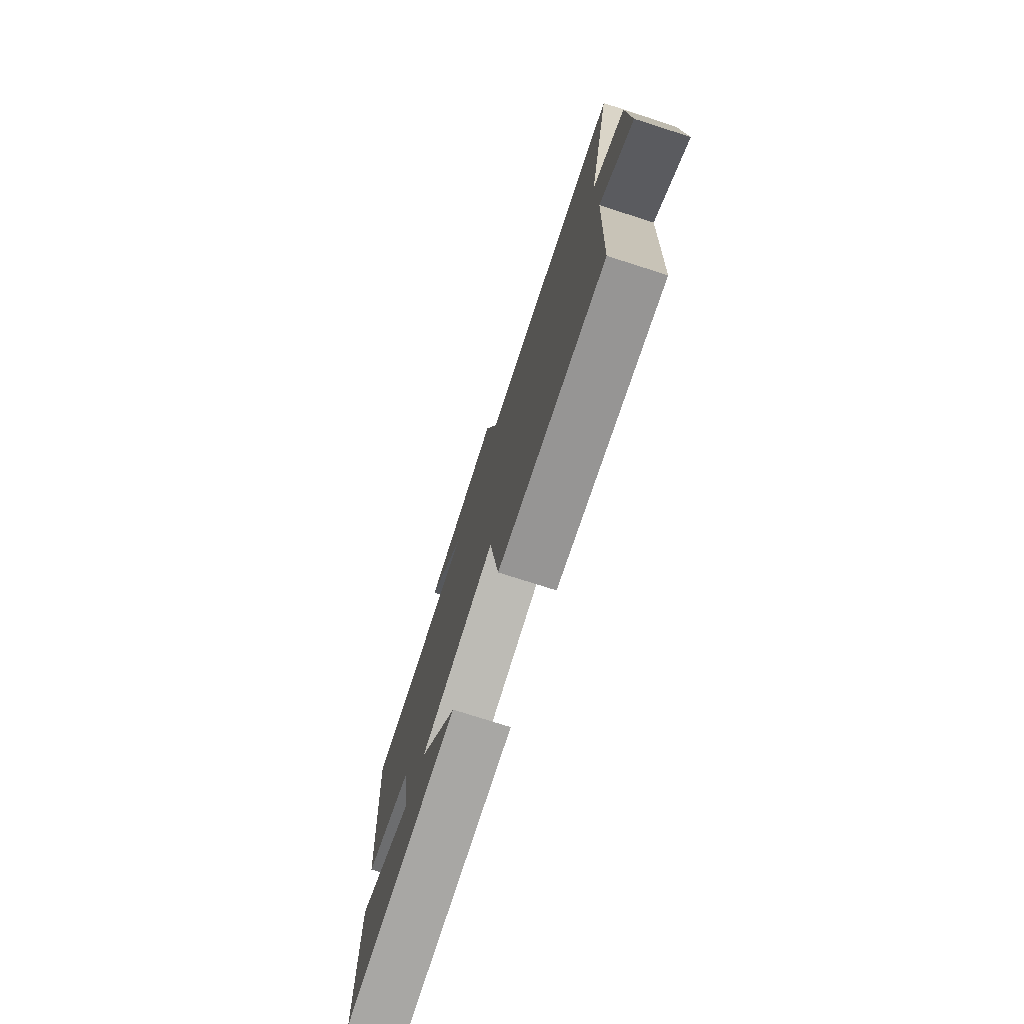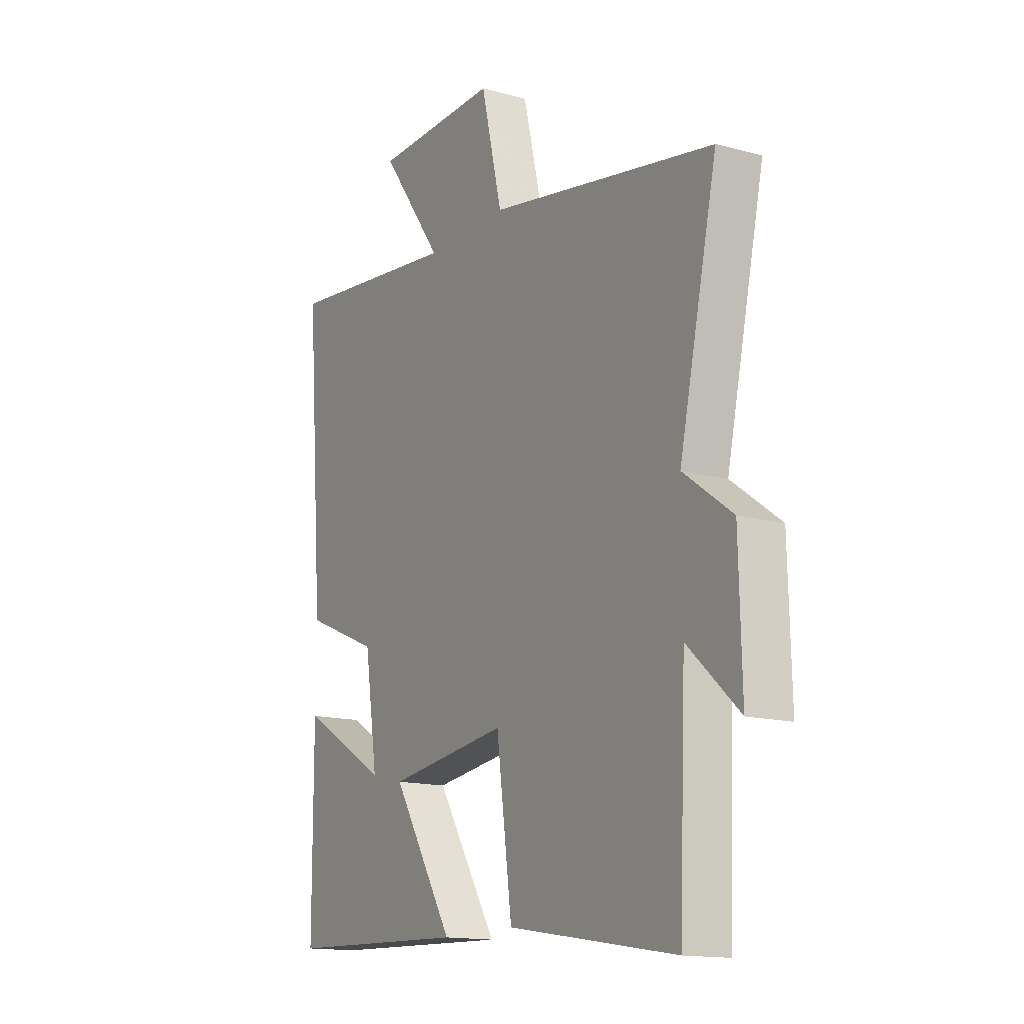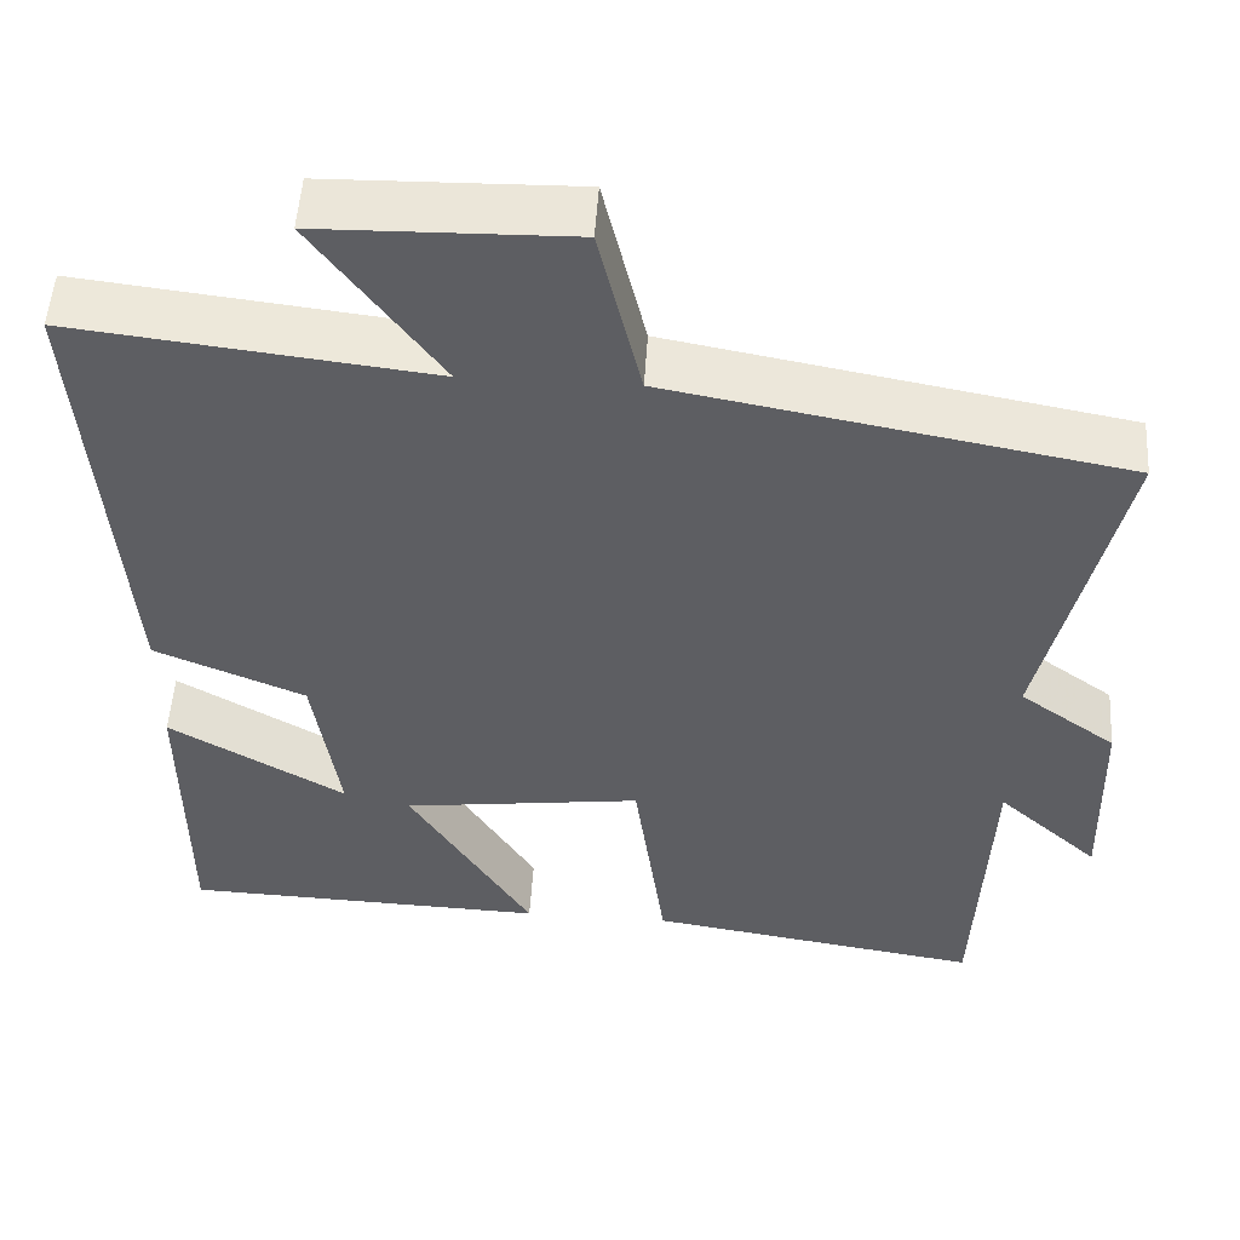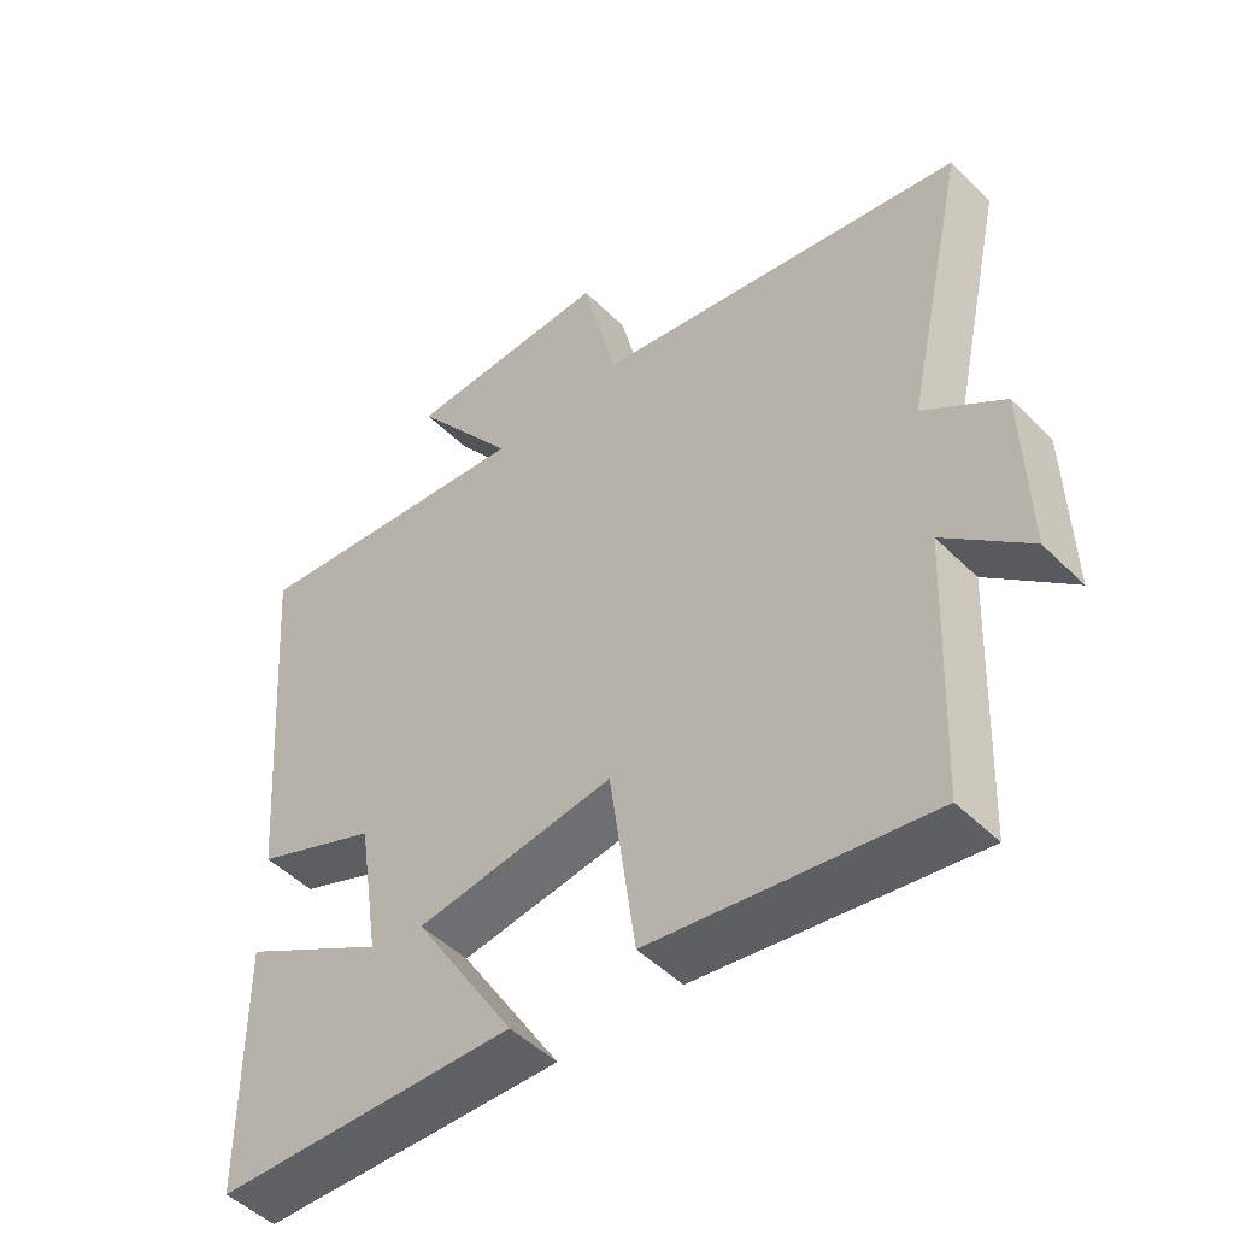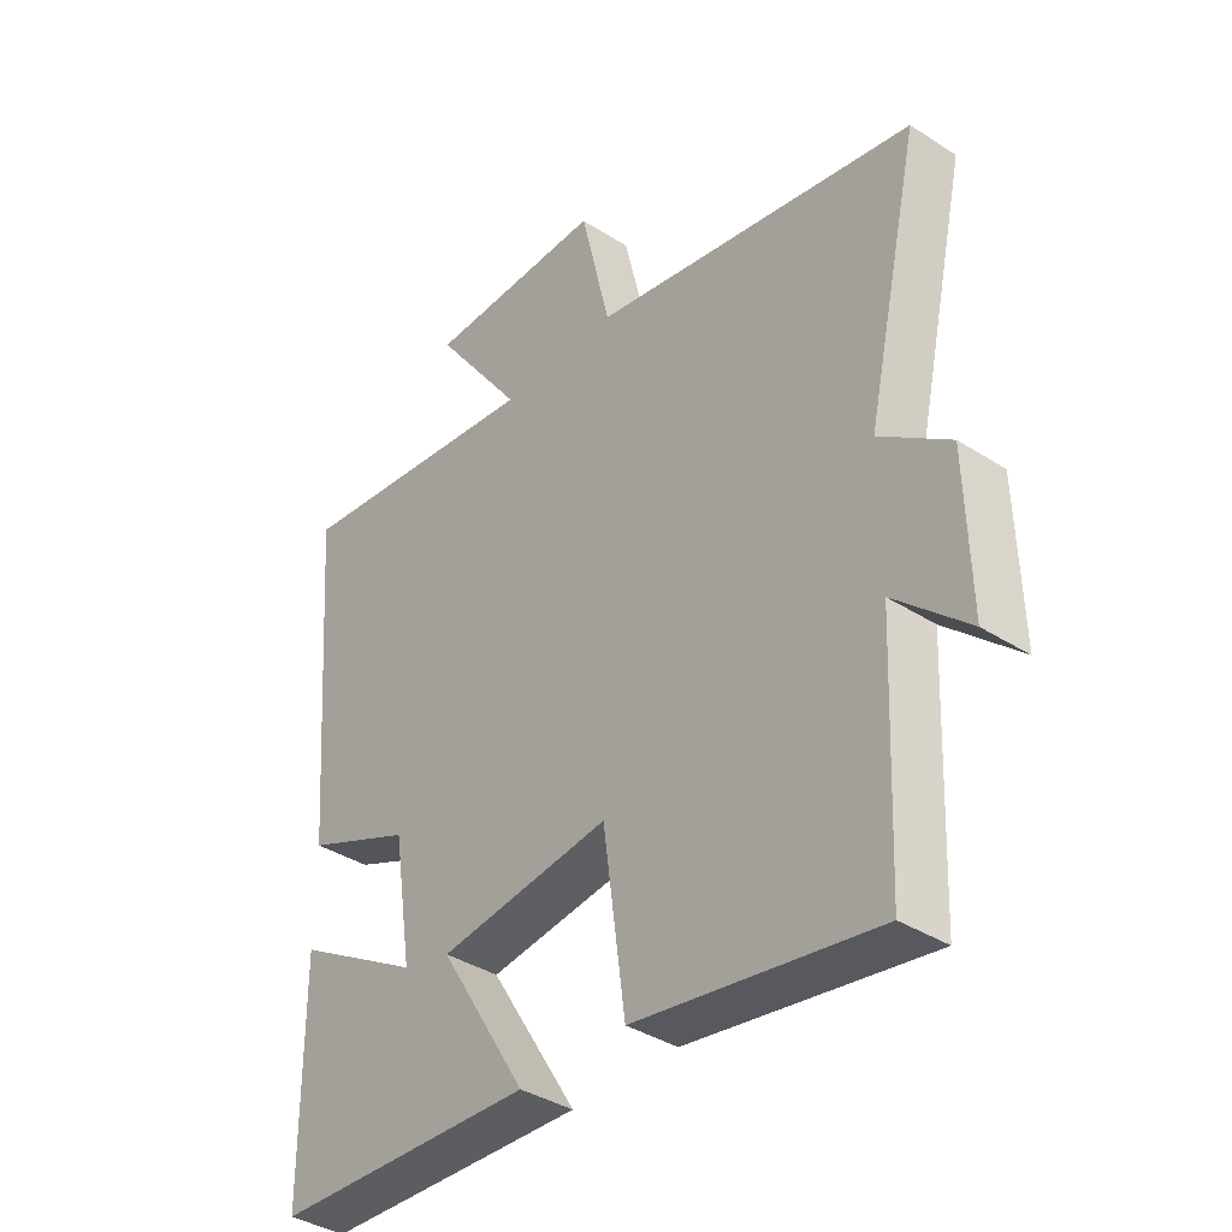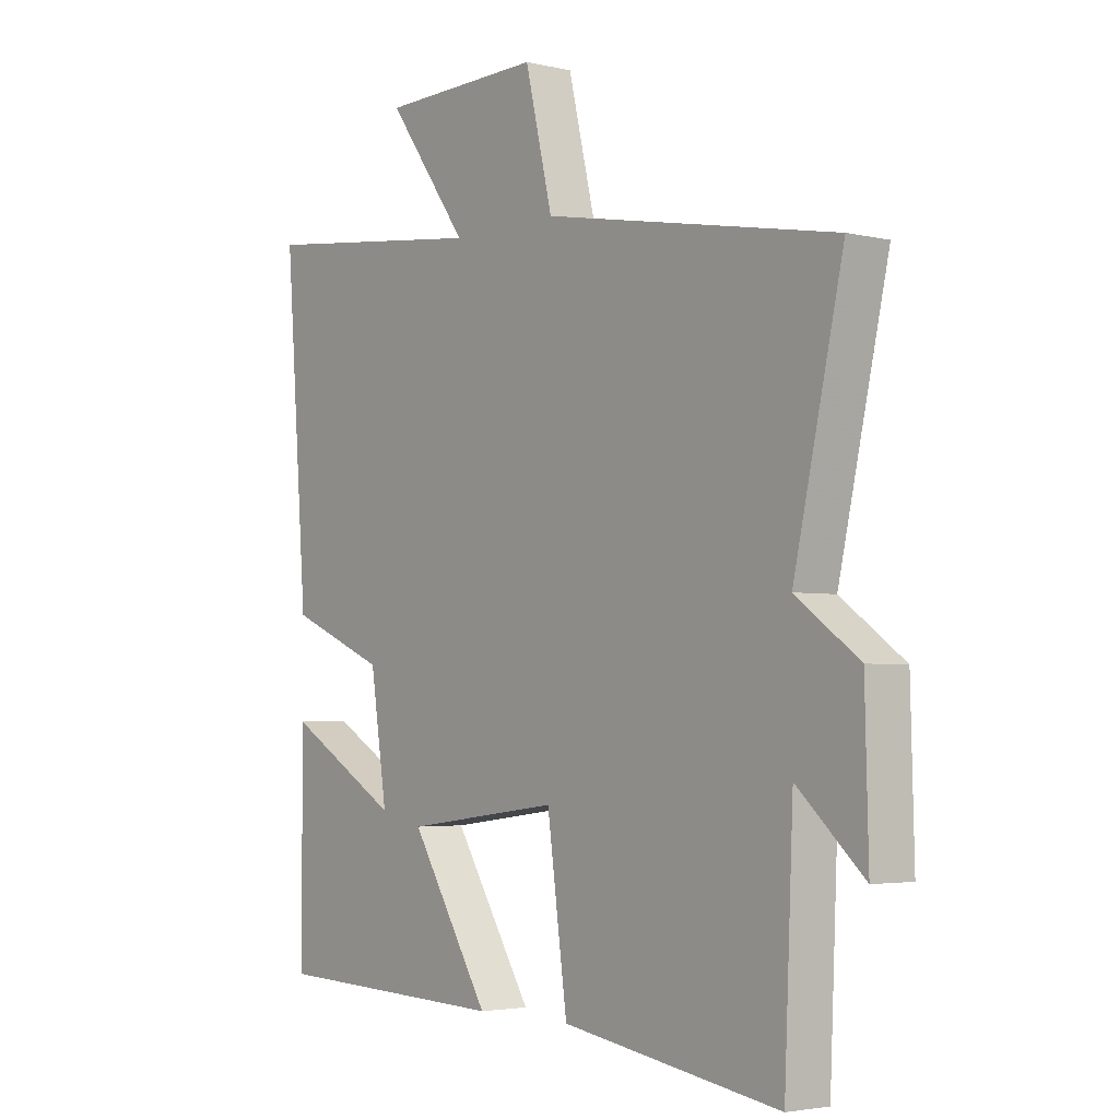
<metadata>
{"format":"obj","ext":"obj","renderer":"f3d","projection":"perspective","resolution":1024,"background":"white","views":[{"elev":-76.6,"azim":72.3,"up":"+Z"},{"elev":-14.9,"azim":59.7,"up":"+Z"},{"elev":51.6,"azim":3.6,"up":"+Z"},{"elev":-49.1,"azim":42.6,"up":"+Z"},{"elev":-37.7,"azim":50.7,"up":"+Z"},{"elev":-3.4,"azim":51.7,"up":"+Z"}]}
</metadata>
<code>
v 0.588 0.07 0.403
v 0.5 0.07 0.012
v 0.612 0.07 -0.069
v 0.618 0.07 -0.305
v 0.5 0.07 -0.198
v 0.484 0.07 -0.562
v 0.096 0.07 -0.5
v 0.06 0.07 -0.235
v -0.218 0.07 -0.271
v -0.076 0.07 -0.5
v -0.499 0.07 -0.485
v -0.5 0.07 -0.133
v -0.296 0.07 -0.252
v -0.326 0.07 -0.056
v -0.5 0.07 0.017
v -0.541 0.07 0.549
v -0.129 0.07 0.5
v -0.274 0.07 0.699
v 0.016 0.07 0.705
v 0.065 0.07 0.5
v 0.588 0 0.403
v 0.5 0 0.012
v 0.612 0 -0.069
v 0.618 0 -0.305
v 0.5 0 -0.198
v 0.484 0 -0.562
v 0.096 0 -0.5
v 0.06 0 -0.235
v -0.218 0 -0.271
v -0.076 0 -0.5
v -0.499 0 -0.485
v -0.5 0 -0.133
v -0.296 0 -0.252
v -0.326 0 -0.056
v -0.5 0 0.017
v -0.541 0 0.549
v -0.129 0 0.5
v -0.274 0 0.699
v 0.016 0 0.705
v 0.065 0 0.5
f 17 18 19 20
f 17 20 1 2
f 16 17 2
f 15 16 2
f 14 15 2
f 13 14 2 3
f 10 11 12 13
f 9 10 13
f 8 9 13 3
f 5 6 7 8
f 5 8 3
f 3 4 5
f 40 39 38 37
f 22 21 40 37
f 22 37 36
f 22 36 35
f 22 35 34
f 23 22 34 33
f 33 32 31 30
f 33 30 29
f 23 33 29 28
f 28 27 26 25
f 23 28 25
f 25 24 23
f 1 21 22 2
f 2 22 23 3
f 3 23 24 4
f 4 24 25 5
f 5 25 26 6
f 6 26 27 7
f 7 27 28 8
f 8 28 29 9
f 9 29 30 10
f 10 30 31 11
f 11 31 32 12
f 12 32 33 13
f 13 33 34 14
f 14 34 35 15
f 15 35 36 16
f 16 36 37 17
f 17 37 38 18
f 18 38 39 19
f 19 39 40 20
f 20 40 21 1

</code>
